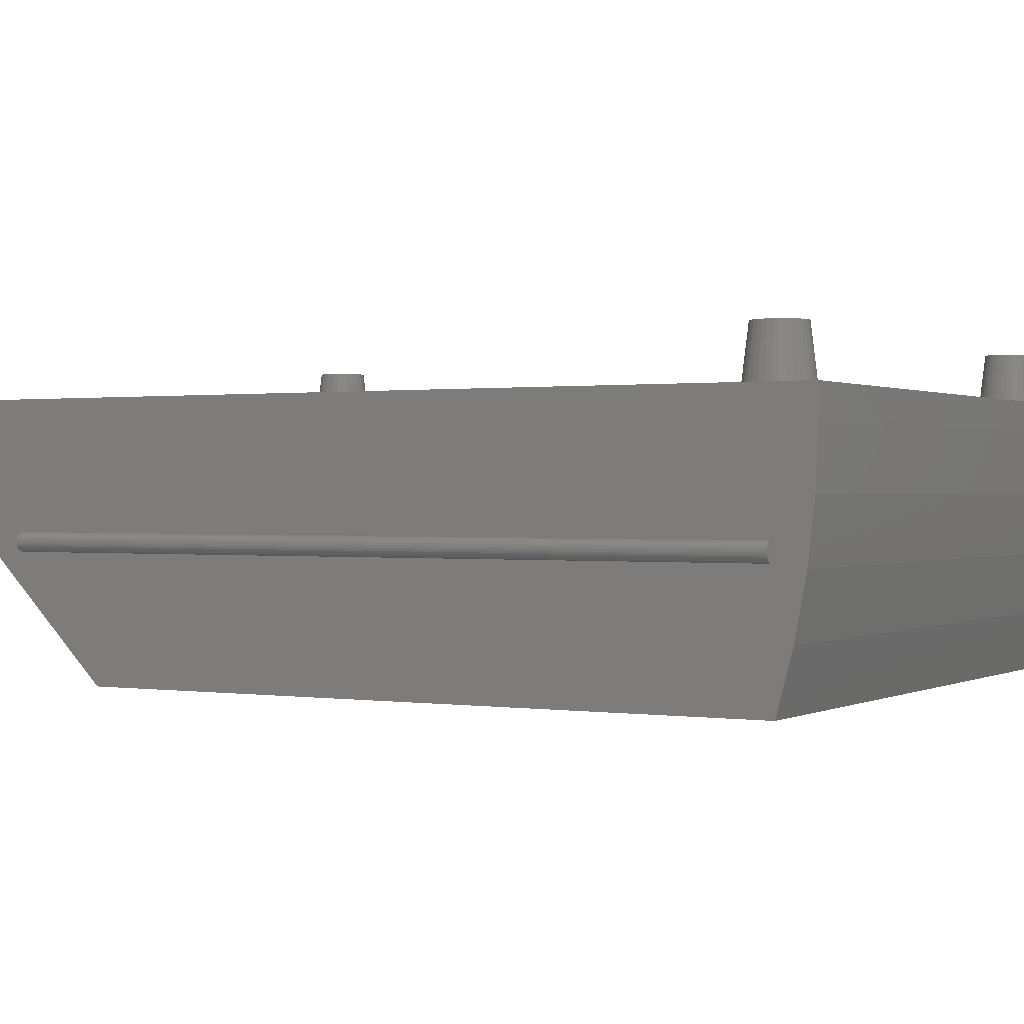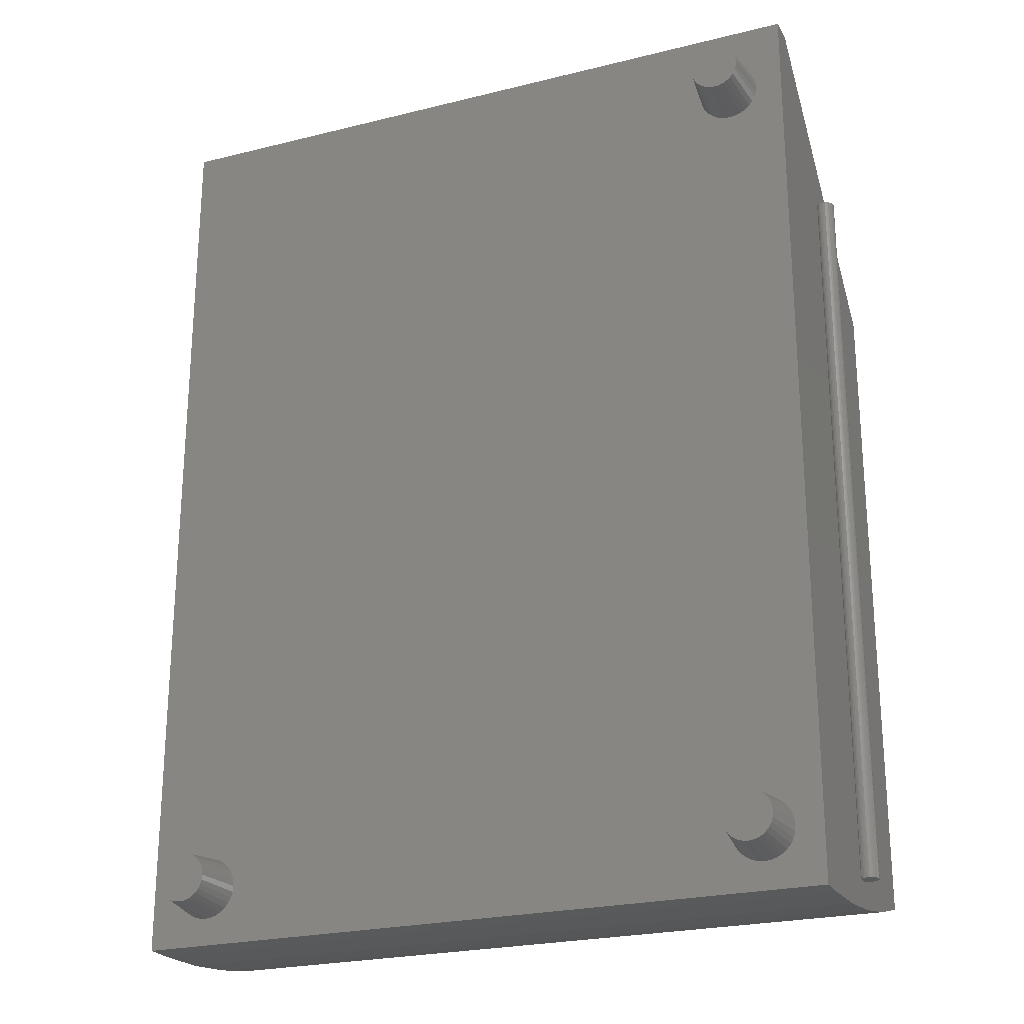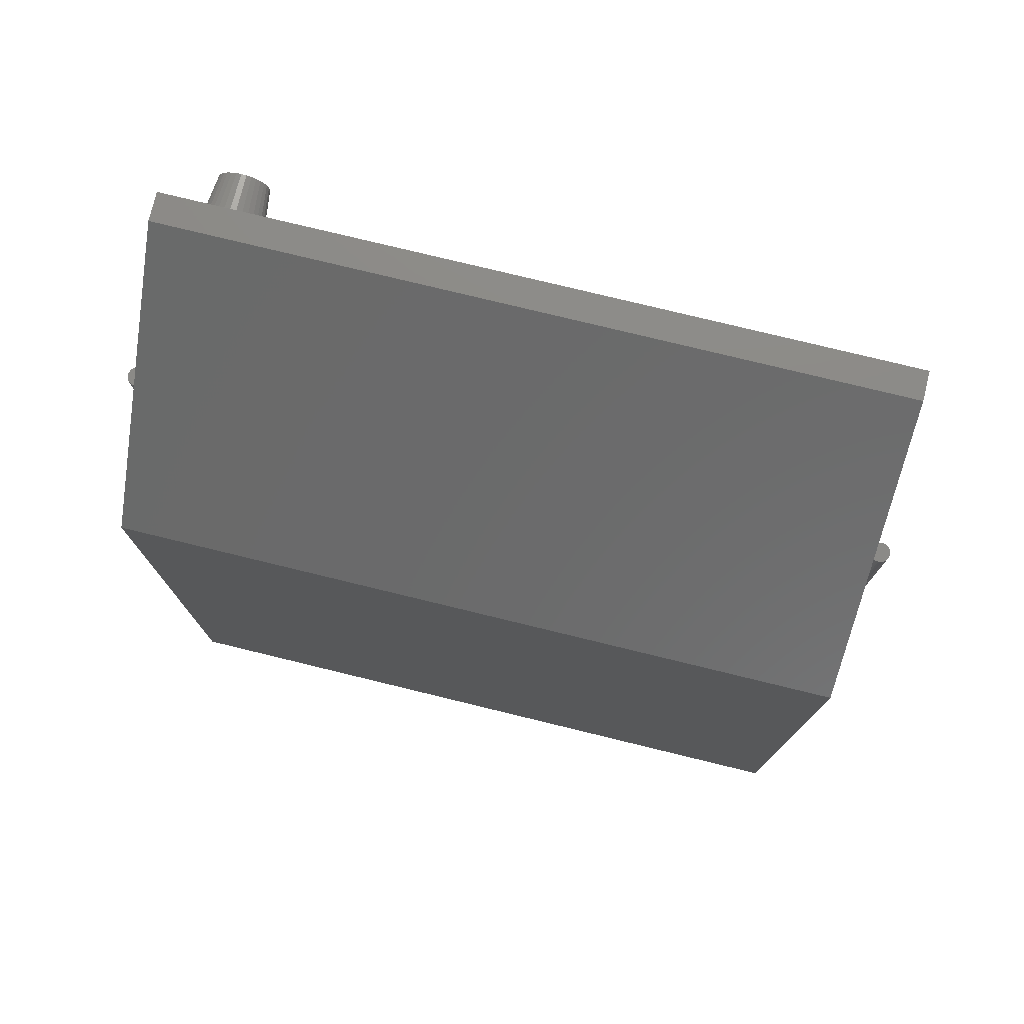
<metadata>
{"format":"stl","ext":"stl","renderer":"f3d","projection":"perspective","resolution":1024,"background":"white","views":[{"elev":0.5,"azim":-60.4,"up":"+Z"},{"elev":-23.8,"azim":22.6,"up":"+Y"},{"elev":77.1,"azim":-166.3,"up":"+Y"}]}
</metadata>
<code>
# stl→obj: 338 verts, 562 faces
v 1.509 -1.991 0.75
v 1.509 -1.962 0.5
v 1.509 -2 1
v 1.509 -1.915 0.25
v 1.509 -1.848 0
v 1.509 1 0
v 1.509 2 1
v 1.509 2 1.12
v -1.491 1 0
v -1.491 -1.848 0
v -1.491 2 1.12
v -1.491 2 1
v -1.491 -2 1.12
v -1.491 -2 1
v -1.491 -1.915 0.25
v -1.491 -1.962 0.5
v -1.491 -1.991 0.75
v 1.509 -2 1.12
v 1.158 1.668 1.34
v 1.156 1.688 1.34
v 1.131 1.662 1.107
v 1.128 1.688 1.107
v 1.383 1.637 1.107
v 1.391 1.662 1.107
v 1.357 1.648 1.34
v 1.363 1.668 1.34
v 1.391 1.714 1.107
v 1.383 1.739 1.107
v 1.363 1.708 1.34
v 1.357 1.728 1.34
v 1.371 1.614 1.107
v 1.348 1.63 1.34
v -1.234 -1.648 1.34
v -1.254 -1.65 1.34
v -1.214 -1.65 1.34
v -1.194 -1.656 1.34
v -1.176 -1.666 1.34
v -1.16 -1.679 1.34
v -1.147 -1.695 1.34
v -1.137 -1.713 1.34
v -1.132 -1.732 1.34
v -1.129 -1.753 1.34
v -1.132 -1.773 1.34
v -1.137 -1.793 1.34
v -1.147 -1.811 1.34
v -1.16 -1.827 1.34
v -1.176 -1.84 1.34
v -1.194 -1.849 1.34
v -1.214 -1.855 1.34
v -1.234 -1.857 1.34
v -1.254 -1.855 1.34
v -1.274 -1.849 1.34
v -1.292 -1.84 1.34
v -1.308 -1.827 1.34
v -1.321 -1.811 1.34
v -1.331 -1.793 1.34
v -1.336 -1.773 1.34
v -1.338 -1.753 1.34
v -1.336 -1.732 1.34
v -1.331 -1.713 1.34
v -1.321 -1.695 1.34
v -1.308 -1.679 1.34
v -1.292 -1.666 1.34
v -1.274 -1.656 1.34
v 1.203 -1.666 1.34
v 1.221 -1.656 1.34
v 1.187 -1.643 1.107
v 1.21 -1.63 1.107
v 1.221 1.785 1.34
v 1.203 1.775 1.34
v 1.24 1.791 1.34
v 1.187 1.762 1.34
v 1.174 1.746 1.34
v 1.164 1.728 1.34
v 1.158 1.708 1.34
v 1.164 1.648 1.34
v 1.174 1.63 1.34
v 1.187 1.614 1.34
v 1.203 1.601 1.34
v 1.221 1.592 1.34
v 1.24 1.586 1.34
v 1.261 1.584 1.34
v 1.281 1.586 1.34
v 1.301 1.592 1.34
v 1.319 1.601 1.34
v 1.335 1.614 1.34
v 1.365 1.688 1.34
v 1.348 1.746 1.34
v 1.335 1.762 1.34
v 1.319 1.775 1.34
v 1.301 1.785 1.34
v 1.281 1.791 1.34
v 1.261 1.793 1.34
v 1.301 -1.656 1.34
v 1.319 -1.666 1.34
v 1.312 -1.63 1.107
v 1.334 -1.643 1.107
v -1.366 -1.753 1.107
v -1.364 -1.727 1.107
v -1.356 -1.702 1.107
v -1.16 -1.863 1.107
v -1.14 -1.846 1.107
v -1.344 -1.679 1.107
v -1.234 -1.62 1.107
v -1.26 -1.623 1.107
v -1.308 -1.863 1.107
v -1.285 -1.875 1.107
v -1.112 -1.702 1.107
v -1.124 -1.679 1.107
v -1.328 -1.846 1.107
v -1.104 -1.727 1.107
v -1.344 -1.826 1.107
v -1.102 -1.753 1.107
v -1.356 -1.803 1.107
v -1.104 -1.779 1.107
v -1.364 -1.779 1.107
v -1.112 -1.803 1.107
v 1.261 -1.648 1.34
v 1.24 -1.65 1.34
v 1.281 -1.65 1.34
v 1.335 -1.679 1.34
v 1.348 -1.695 1.34
v 1.357 -1.713 1.34
v 1.363 -1.732 1.34
v 1.365 -1.753 1.34
v 1.363 -1.773 1.34
v 1.357 -1.793 1.34
v 1.348 -1.811 1.34
v 1.335 -1.827 1.34
v 1.319 -1.84 1.34
v 1.301 -1.849 1.34
v 1.281 -1.855 1.34
v 1.261 -1.857 1.34
v 1.24 -1.855 1.34
v 1.221 -1.849 1.34
v 1.203 -1.84 1.34
v 1.187 -1.827 1.34
v 1.174 -1.811 1.34
v 1.164 -1.793 1.34
v 1.158 -1.773 1.34
v 1.156 -1.753 1.34
v 1.158 -1.732 1.34
v 1.164 -1.713 1.34
v 1.174 -1.695 1.34
v 1.187 -1.679 1.34
v -1.124 -1.826 1.107
v 1.383 -1.803 1.107
v 1.371 -1.826 1.107
v 1.128 -1.753 1.107
v 1.131 -1.727 1.107
v 1.138 -1.702 1.107
v -1.183 -1.875 1.107
v -1.208 -1.883 1.107
v -1.328 -1.659 1.107
v 1.261 -1.62 1.107
v 1.287 -1.623 1.107
v 1.151 -1.679 1.107
v 1.167 -1.659 1.107
v -1.208 -1.623 1.107
v -1.234 -1.885 1.107
v -1.308 -1.643 1.107
v 1.355 -1.659 1.107
v 1.235 -1.623 1.107
v 1.21 -1.875 1.107
v 1.235 -1.883 1.107
v 1.371 -1.679 1.107
v 1.187 -1.863 1.107
v 1.383 -1.702 1.107
v 1.167 -1.846 1.107
v 1.391 -1.727 1.107
v 1.151 -1.826 1.107
v 1.393 -1.753 1.107
v 1.138 -1.803 1.107
v 1.391 -1.779 1.107
v 1.131 -1.779 1.107
v 1.151 1.762 1.107
v 1.167 1.782 1.107
v -1.26 -1.883 1.107
v -1.285 -1.63 1.107
v -1.16 -1.643 1.107
v -1.14 -1.659 1.107
v -1.183 -1.63 1.107
v 1.261 1.556 1.107
v 1.287 1.558 1.107
v 1.371 1.762 1.107
v 1.355 -1.846 1.107
v 1.334 -1.863 1.107
v 1.21 1.81 1.107
v 1.187 1.798 1.107
v 1.235 1.558 1.107
v 1.261 -1.885 1.107
v 1.287 -1.883 1.107
v 1.334 1.798 1.107
v 1.355 1.782 1.107
v 1.355 1.594 1.107
v 1.138 1.739 1.107
v 1.131 1.714 1.107
v 1.334 1.578 1.107
v 1.312 1.566 1.107
v 1.287 1.818 1.107
v 1.261 1.821 1.107
v 1.235 1.818 1.107
v 1.312 1.81 1.107
v 1.138 1.637 1.107
v 1.151 1.614 1.107
v 1.312 -1.875 1.107
v 1.167 1.594 1.107
v 1.187 1.578 1.107
v 1.21 1.566 1.107
v 1.393 1.688 1.107
v -1.491 -1.851 0.5437
v -1.495 -1.851 0.5369
v -1.491 1.34 0.5437
v -1.495 1.34 0.5369
v -1.567 1.34 0.5587
v -1.566 1.34 0.5511
v -1.567 -1.851 0.5587
v -1.566 -1.851 0.5511
v -1.56 1.34 0.5369
v -1.556 1.34 0.5309
v -1.56 -1.851 0.5369
v -1.556 -1.851 0.5309
v -1.566 1.34 0.5664
v -1.566 -1.851 0.5664
v 1.525 1.34 0.5951
v 1.533 1.34 0.5973
v 1.518 1.34 0.5914
v 1.512 1.34 0.5865
v 1.508 1.34 0.5806
v 1.504 1.34 0.5738
v 1.502 1.34 0.5664
v 1.501 1.34 0.5587
v 1.502 1.34 0.5511
v 1.504 1.34 0.5437
v 1.508 1.34 0.5369
v 1.512 1.34 0.5309
v 1.518 1.34 0.5261
v 1.525 1.34 0.5224
v 1.533 1.34 0.5202
v 1.54 1.34 0.5194
v 1.548 1.34 0.5202
v 1.555 1.34 0.5224
v 1.562 1.34 0.5261
v 1.568 1.34 0.5309
v 1.573 1.34 0.5369
v 1.577 1.34 0.5437
v 1.579 1.34 0.5511
v 1.58 1.34 0.5587
v 1.579 1.34 0.5664
v 1.577 1.34 0.5738
v 1.573 1.34 0.5806
v 1.568 1.34 0.5865
v 1.562 1.34 0.5914
v 1.555 1.34 0.5951
v 1.548 1.34 0.5973
v 1.54 1.34 0.598
v 1.579 -1.851 0.5511
v 1.577 -1.851 0.5437
v -1.543 -1.851 0.5951
v -1.55 -1.851 0.5914
v -1.535 -1.851 0.5973
v -1.556 -1.851 0.5865
v -1.56 -1.851 0.5806
v -1.564 -1.851 0.5738
v -1.564 -1.851 0.5437
v -1.55 -1.851 0.5261
v -1.543 -1.851 0.5224
v -1.535 -1.851 0.5202
v -1.528 -1.851 0.5194
v -1.52 -1.851 0.5202
v -1.513 -1.851 0.5224
v -1.506 -1.851 0.5261
v -1.5 -1.851 0.5309
v -1.489 -1.851 0.5511
v -1.488 -1.851 0.5587
v -1.489 -1.851 0.5664
v -1.491 -1.851 0.5738
v -1.495 -1.851 0.5806
v -1.5 -1.851 0.5865
v -1.506 -1.851 0.5914
v -1.513 -1.851 0.5951
v -1.52 -1.851 0.5973
v -1.528 -1.851 0.598
v 1.504 -1.851 0.5437
v 1.502 -1.851 0.5511
v 1.58 -1.851 0.5587
v 1.508 -1.851 0.5369
v 1.504 -1.851 0.5738
v 1.508 -1.851 0.5806
v 1.568 -1.851 0.5309
v 1.562 -1.851 0.5261
v 1.54 -1.851 0.598
v 1.548 -1.851 0.5973
v 1.512 -1.851 0.5865
v 1.555 -1.851 0.5224
v 1.548 -1.851 0.5202
v 1.555 -1.851 0.5951
v 1.518 -1.851 0.5914
v 1.573 -1.851 0.5369
v -1.5 1.34 0.5865
v -1.506 1.34 0.5914
v 1.562 -1.851 0.5914
v 1.579 -1.851 0.5664
v 1.54 -1.851 0.5194
v 1.533 -1.851 0.5202
v 1.525 -1.851 0.5951
v 1.533 -1.851 0.5973
v 1.512 -1.851 0.5309
v 1.577 -1.851 0.5738
v 1.518 -1.851 0.5261
v 1.525 -1.851 0.5224
v 1.573 -1.851 0.5806
v -1.489 1.34 0.5664
v -1.491 1.34 0.5738
v -1.535 1.34 0.5202
v -1.528 1.34 0.5194
v -1.488 1.34 0.5587
v -1.489 1.34 0.5511
v 1.568 -1.851 0.5865
v -1.513 1.34 0.5951
v 1.501 -1.851 0.5587
v -1.543 1.34 0.5951
v -1.535 1.34 0.5973
v -1.55 1.34 0.5914
v -1.556 1.34 0.5865
v -1.56 1.34 0.5806
v -1.564 1.34 0.5738
v -1.564 1.34 0.5437
v -1.55 1.34 0.5261
v -1.543 1.34 0.5224
v -1.52 1.34 0.5202
v -1.513 1.34 0.5224
v -1.506 1.34 0.5261
v -1.5 1.34 0.5309
v -1.495 1.34 0.5806
v -1.52 1.34 0.5973
v -1.528 1.34 0.598
v 1.502 -1.851 0.5664
f 1 2 3
f 2 4 3
f 3 4 5
f 5 6 3
f 6 7 3
f 3 7 8
f 6 5 9
f 5 10 9
f 11 12 13
f 12 14 13
f 12 9 14
f 9 10 14
f 14 10 15
f 15 16 14
f 16 17 14
f 8 7 11
f 7 12 11
f 15 10 4
f 10 5 4
f 9 12 6
f 12 7 6
f 4 2 15
f 2 16 15
f 18 8 13
f 8 11 13
f 2 1 16
f 1 17 16
f 13 14 18
f 14 3 18
f 1 3 17
f 3 14 17
f 3 8 18
f 19 20 21
f 20 22 21
f 23 24 25
f 24 26 25
f 27 28 29
f 28 30 29
f 31 23 32
f 23 25 32
f 33 34 35
f 34 36 35
f 36 34 37
f 34 38 37
f 38 34 39
f 34 40 39
f 40 34 41
f 34 42 41
f 42 34 43
f 34 44 43
f 44 34 45
f 34 46 45
f 46 34 47
f 34 48 47
f 48 34 49
f 34 50 49
f 50 34 51
f 34 52 51
f 52 34 53
f 34 54 53
f 54 34 55
f 34 56 55
f 56 34 57
f 34 58 57
f 58 34 59
f 34 60 59
f 60 34 61
f 34 62 61
f 62 34 63
f 34 64 63
f 65 66 67
f 66 68 67
f 69 70 71
f 70 72 71
f 71 72 73
f 73 74 71
f 74 75 71
f 71 75 20
f 20 19 71
f 19 76 71
f 71 76 77
f 77 78 71
f 78 79 71
f 71 79 80
f 80 81 71
f 81 82 71
f 71 82 83
f 83 84 71
f 84 85 71
f 71 85 86
f 86 32 71
f 32 25 71
f 71 25 26
f 26 87 71
f 87 29 71
f 71 29 30
f 30 88 71
f 88 89 71
f 71 89 90
f 90 91 71
f 91 92 71
f 71 92 93
f 94 95 96
f 95 97 96
f 58 59 98
f 59 99 98
f 100 99 60
f 99 59 60
f 101 102 47
f 102 46 47
f 103 100 61
f 100 60 61
f 104 105 33
f 105 34 33
f 106 107 53
f 107 52 53
f 108 109 40
f 109 39 40
f 110 106 54
f 106 53 54
f 111 108 41
f 108 40 41
f 112 110 55
f 110 54 55
f 113 111 42
f 111 41 42
f 114 112 56
f 112 55 56
f 115 113 43
f 113 42 43
f 116 114 57
f 114 56 57
f 117 115 44
f 115 43 44
f 98 116 58
f 116 57 58
f 118 119 120
f 119 94 120
f 94 119 95
f 119 121 95
f 121 119 122
f 119 123 122
f 123 119 124
f 119 125 124
f 125 119 126
f 119 127 126
f 127 119 128
f 119 129 128
f 129 119 130
f 119 131 130
f 131 119 132
f 119 133 132
f 133 119 134
f 119 135 134
f 135 119 136
f 119 137 136
f 137 119 138
f 119 139 138
f 139 119 140
f 119 141 140
f 141 119 142
f 119 143 142
f 143 119 144
f 119 145 144
f 145 119 65
f 119 66 65
f 45 46 146
f 46 102 146
f 146 117 45
f 117 44 45
f 127 128 147
f 128 148 147
f 141 142 149
f 142 150 149
f 142 143 150
f 143 151 150
f 48 49 152
f 49 153 152
f 61 62 103
f 62 154 103
f 118 120 155
f 120 156 155
f 144 145 157
f 145 158 157
f 33 35 104
f 35 159 104
f 120 94 156
f 94 96 156
f 145 65 158
f 65 67 158
f 152 101 48
f 101 47 48
f 160 153 50
f 153 49 50
f 161 154 63
f 154 62 63
f 162 97 121
f 97 95 121
f 163 68 119
f 68 66 119
f 164 165 135
f 165 134 135
f 166 162 122
f 162 121 122
f 155 163 118
f 163 119 118
f 167 164 136
f 164 135 136
f 168 166 123
f 166 122 123
f 169 167 137
f 167 136 137
f 170 168 124
f 168 123 124
f 171 169 138
f 169 137 138
f 172 170 125
f 170 124 125
f 173 171 139
f 171 138 139
f 174 172 126
f 172 125 126
f 175 173 140
f 173 139 140
f 147 174 127
f 174 126 127
f 149 175 141
f 175 140 141
f 73 72 176
f 72 177 176
f 51 52 178
f 52 107 178
f 64 34 179
f 34 105 179
f 37 38 180
f 38 181 180
f 50 51 160
f 51 178 160
f 63 64 161
f 64 179 161
f 36 37 182
f 37 180 182
f 183 184 82
f 184 83 82
f 88 30 185
f 30 28 185
f 186 148 129
f 148 128 129
f 187 186 130
f 186 129 130
f 157 151 144
f 151 143 144
f 188 189 69
f 189 70 69
f 190 183 81
f 183 82 81
f 191 192 133
f 192 132 133
f 90 89 193
f 89 194 193
f 195 31 86
f 31 32 86
f 196 197 74
f 197 75 74
f 198 195 85
f 195 86 85
f 176 196 73
f 196 74 73
f 199 198 84
f 198 85 84
f 200 201 92
f 201 93 92
f 201 202 93
f 202 71 93
f 184 199 83
f 199 84 83
f 203 200 91
f 200 92 91
f 189 177 70
f 177 72 70
f 204 205 76
f 205 77 76
f 131 132 206
f 132 192 206
f 91 90 203
f 90 193 203
f 207 208 78
f 208 79 78
f 38 39 181
f 39 109 181
f 69 71 188
f 71 202 188
f 209 190 80
f 190 81 80
f 89 88 194
f 88 185 194
f 210 27 87
f 27 29 87
f 80 79 209
f 79 208 209
f 35 36 159
f 36 182 159
f 206 187 131
f 187 130 131
f 24 210 26
f 210 87 26
f 21 204 19
f 204 76 19
f 197 22 75
f 22 20 75
f 78 77 207
f 77 205 207
f 133 134 191
f 134 165 191
f 211 212 213
f 212 214 213
f 215 216 217
f 216 218 217
f 219 220 221
f 220 222 221
f 223 215 224
f 215 217 224
f 225 226 227
f 226 228 227
f 228 226 229
f 226 230 229
f 230 226 231
f 226 232 231
f 232 226 233
f 226 234 233
f 234 226 235
f 226 236 235
f 236 226 237
f 226 238 237
f 238 226 239
f 226 240 239
f 240 226 241
f 226 242 241
f 242 226 243
f 226 244 243
f 244 226 245
f 226 246 245
f 246 226 247
f 226 248 247
f 248 226 249
f 226 250 249
f 250 226 251
f 226 252 251
f 252 226 253
f 226 254 253
f 254 226 255
f 226 256 255
f 257 258 247
f 258 246 247
f 259 260 261
f 260 262 261
f 261 262 263
f 263 264 261
f 264 224 261
f 261 224 217
f 217 218 261
f 218 265 261
f 261 265 221
f 221 222 261
f 222 266 261
f 261 266 267
f 267 268 261
f 268 269 261
f 261 269 270
f 270 271 261
f 271 272 261
f 261 272 273
f 273 212 261
f 212 211 261
f 261 211 274
f 274 275 261
f 275 276 261
f 261 276 277
f 277 278 261
f 278 279 261
f 261 279 280
f 280 281 261
f 281 282 261
f 261 282 283
f 284 285 234
f 285 233 234
f 286 257 248
f 257 247 248
f 287 284 235
f 284 234 235
f 288 289 230
f 289 229 230
f 290 291 244
f 291 243 244
f 292 293 256
f 293 255 256
f 289 294 229
f 294 228 229
f 295 296 242
f 296 241 242
f 293 297 255
f 297 254 255
f 294 298 228
f 298 227 228
f 299 290 245
f 290 244 245
f 300 301 279
f 301 280 279
f 297 302 254
f 302 253 254
f 248 249 286
f 249 303 286
f 304 305 240
f 305 239 240
f 306 307 225
f 307 226 225
f 235 236 287
f 236 308 287
f 309 303 250
f 303 249 250
f 310 308 237
f 308 236 237
f 307 292 226
f 292 256 226
f 311 310 238
f 310 237 238
f 312 309 251
f 309 250 251
f 305 311 239
f 311 238 239
f 313 314 276
f 314 277 276
f 315 316 268
f 316 269 268
f 275 274 317
f 274 318 317
f 251 252 312
f 252 319 312
f 281 280 320
f 280 301 320
f 285 321 233
f 321 232 233
f 322 323 324
f 323 325 324
f 325 323 326
f 323 327 326
f 327 323 223
f 323 215 223
f 215 323 216
f 323 328 216
f 328 323 219
f 323 220 219
f 220 323 329
f 323 330 329
f 330 323 315
f 323 316 315
f 316 323 331
f 323 332 331
f 332 323 333
f 323 334 333
f 334 323 214
f 323 213 214
f 213 323 318
f 323 317 318
f 317 323 313
f 323 314 313
f 314 323 335
f 323 300 335
f 300 323 301
f 323 320 301
f 320 323 336
f 323 337 336
f 245 246 299
f 246 258 299
f 271 270 332
f 270 331 332
f 314 335 277
f 335 278 277
f 282 281 336
f 281 320 336
f 324 325 260
f 325 262 260
f 316 331 269
f 331 270 269
f 321 338 232
f 338 231 232
f 240 241 304
f 241 296 304
f 292 307 293
f 307 297 293
f 297 307 302
f 307 319 302
f 319 307 312
f 307 309 312
f 309 307 303
f 307 286 303
f 286 307 257
f 307 258 257
f 258 307 299
f 307 290 299
f 290 307 291
f 307 295 291
f 295 307 296
f 307 304 296
f 304 307 305
f 307 311 305
f 311 307 310
f 307 308 310
f 308 307 287
f 307 284 287
f 284 307 285
f 307 321 285
f 321 307 338
f 307 288 338
f 288 307 289
f 307 294 289
f 294 307 298
f 307 306 298
f 230 231 288
f 231 338 288
f 259 261 322
f 261 323 322
f 273 272 334
f 272 333 334
f 274 211 318
f 211 213 318
f 302 319 253
f 319 252 253
f 264 263 327
f 263 326 327
f 267 266 330
f 266 329 330
f 325 326 262
f 326 263 262
f 332 333 271
f 333 272 271
f 336 337 282
f 337 283 282
f 268 267 315
f 267 330 315
f 335 300 278
f 300 279 278
f 261 283 323
f 283 337 323
f 328 219 265
f 219 221 265
f 266 222 329
f 222 220 329
f 225 227 306
f 227 298 306
f 224 264 223
f 264 327 223
f 216 328 218
f 328 265 218
f 276 275 313
f 275 317 313
f 212 273 214
f 273 334 214
f 260 259 324
f 259 322 324
f 242 243 295
f 243 291 295

</code>
